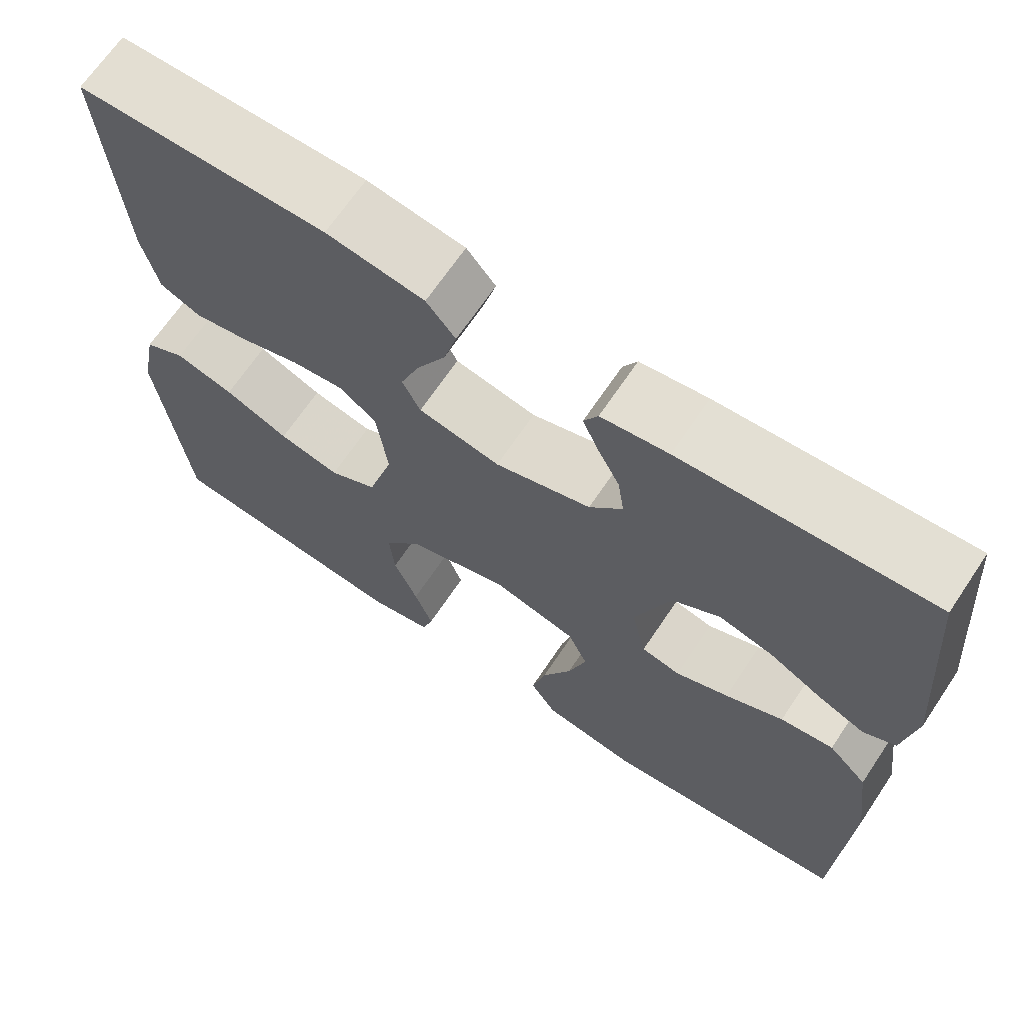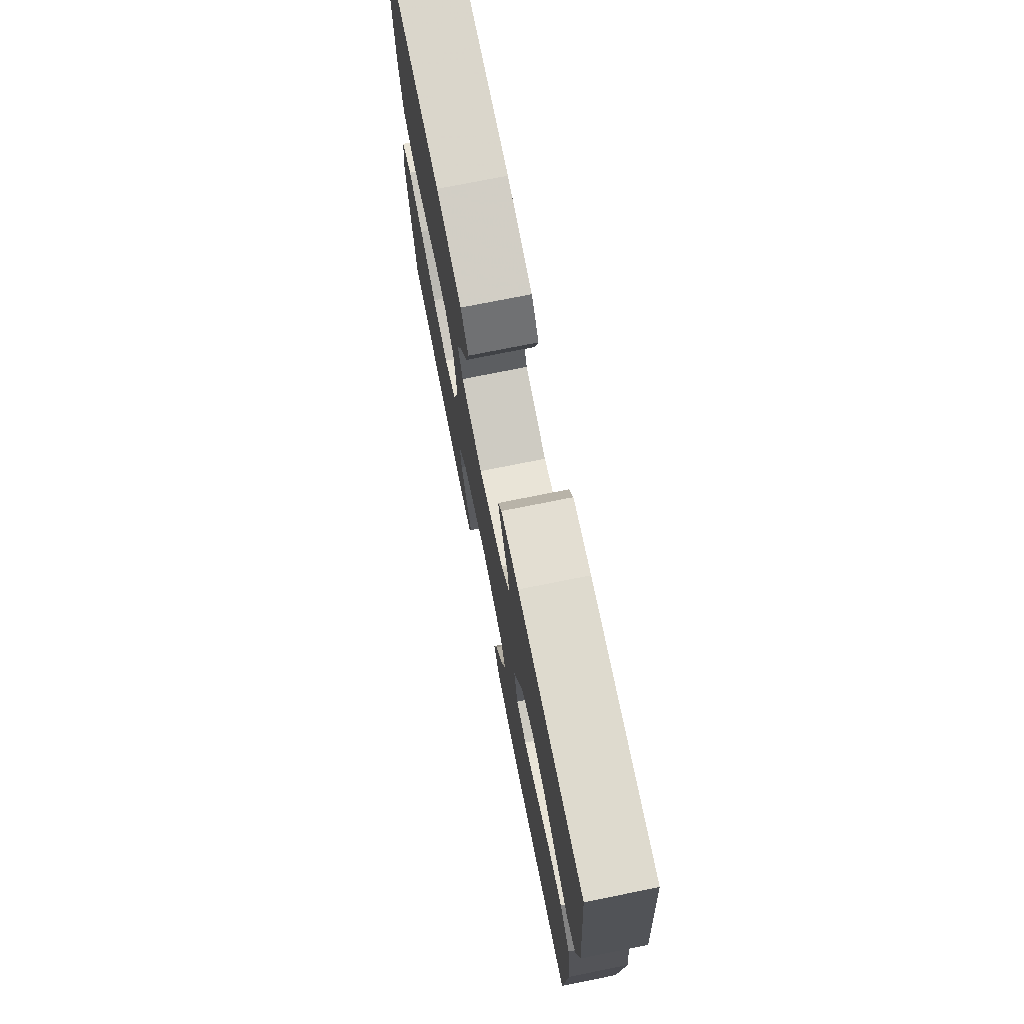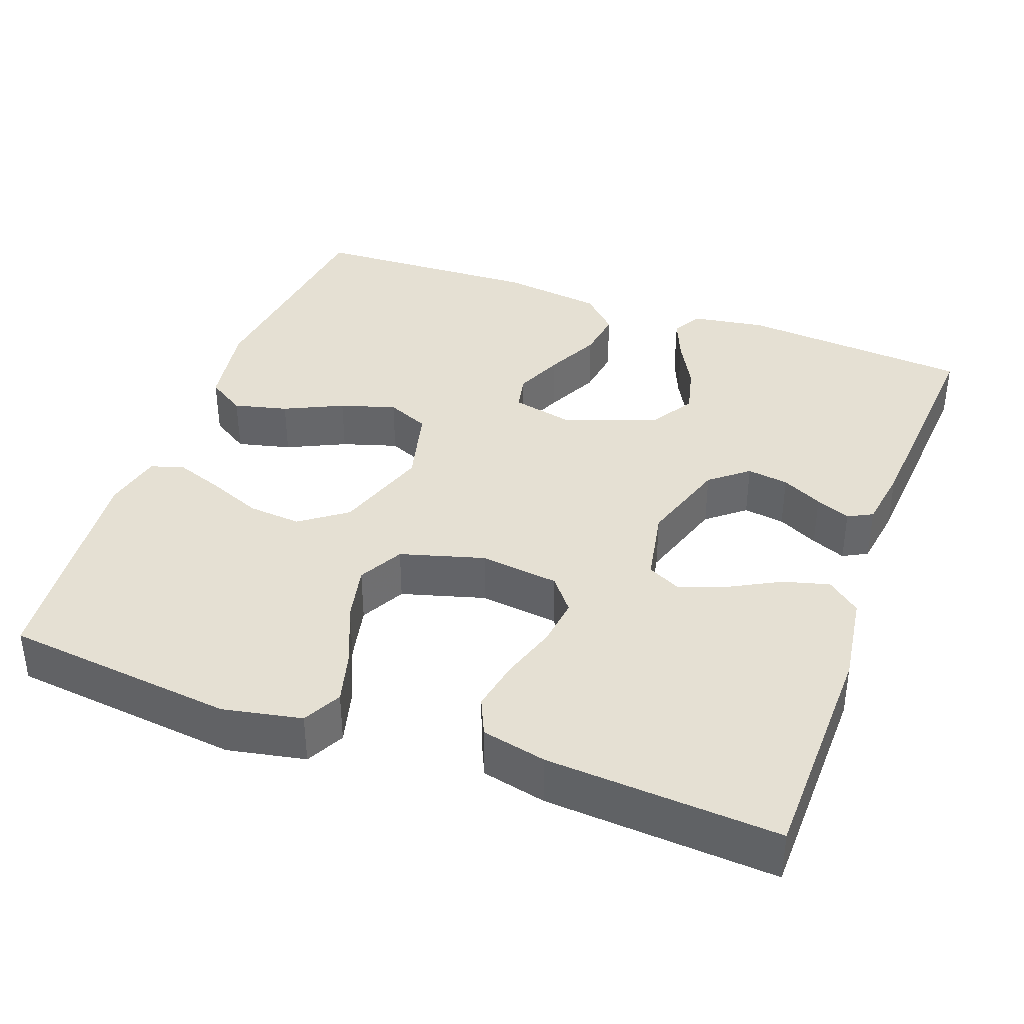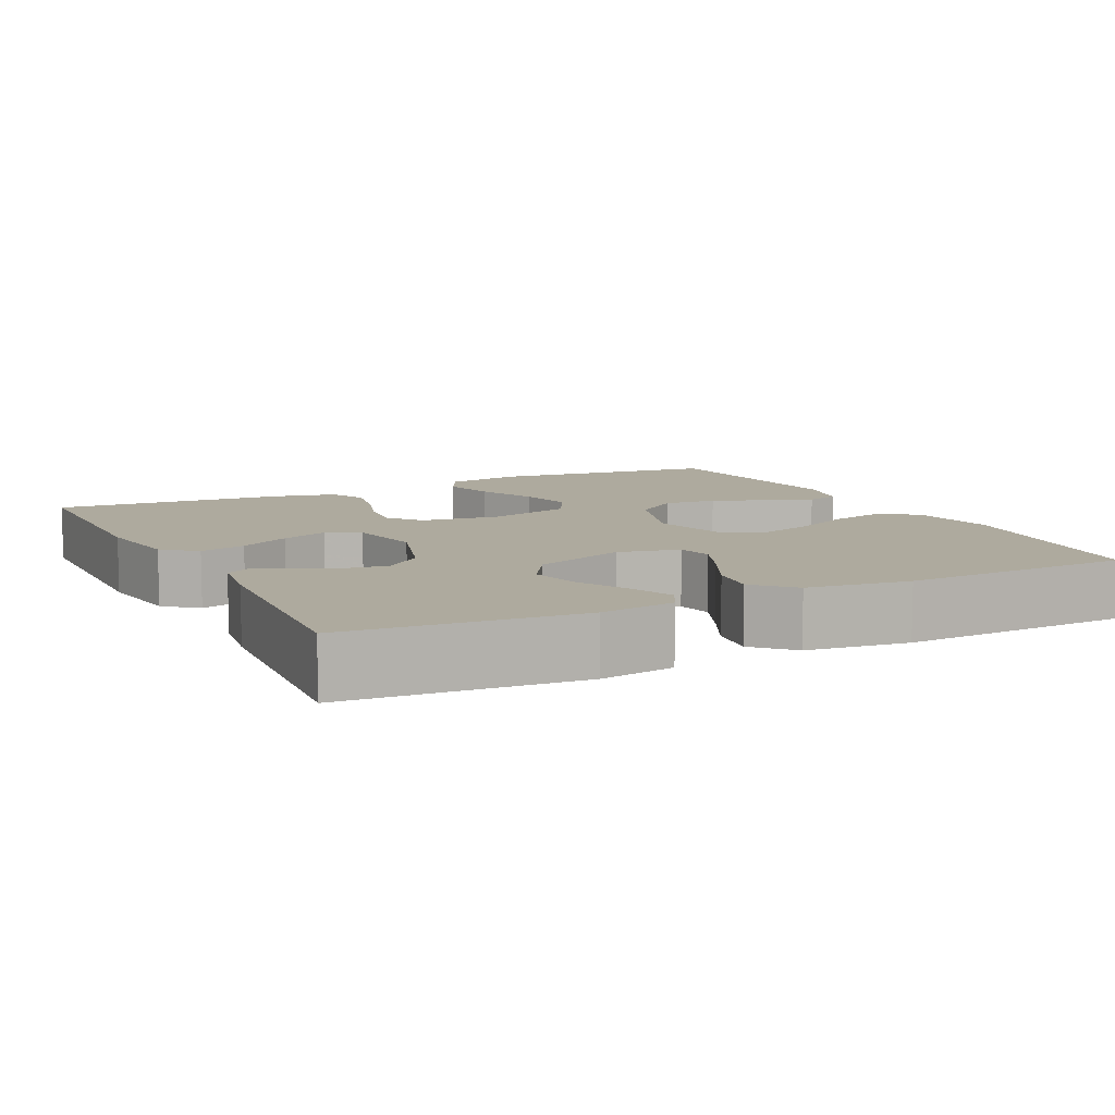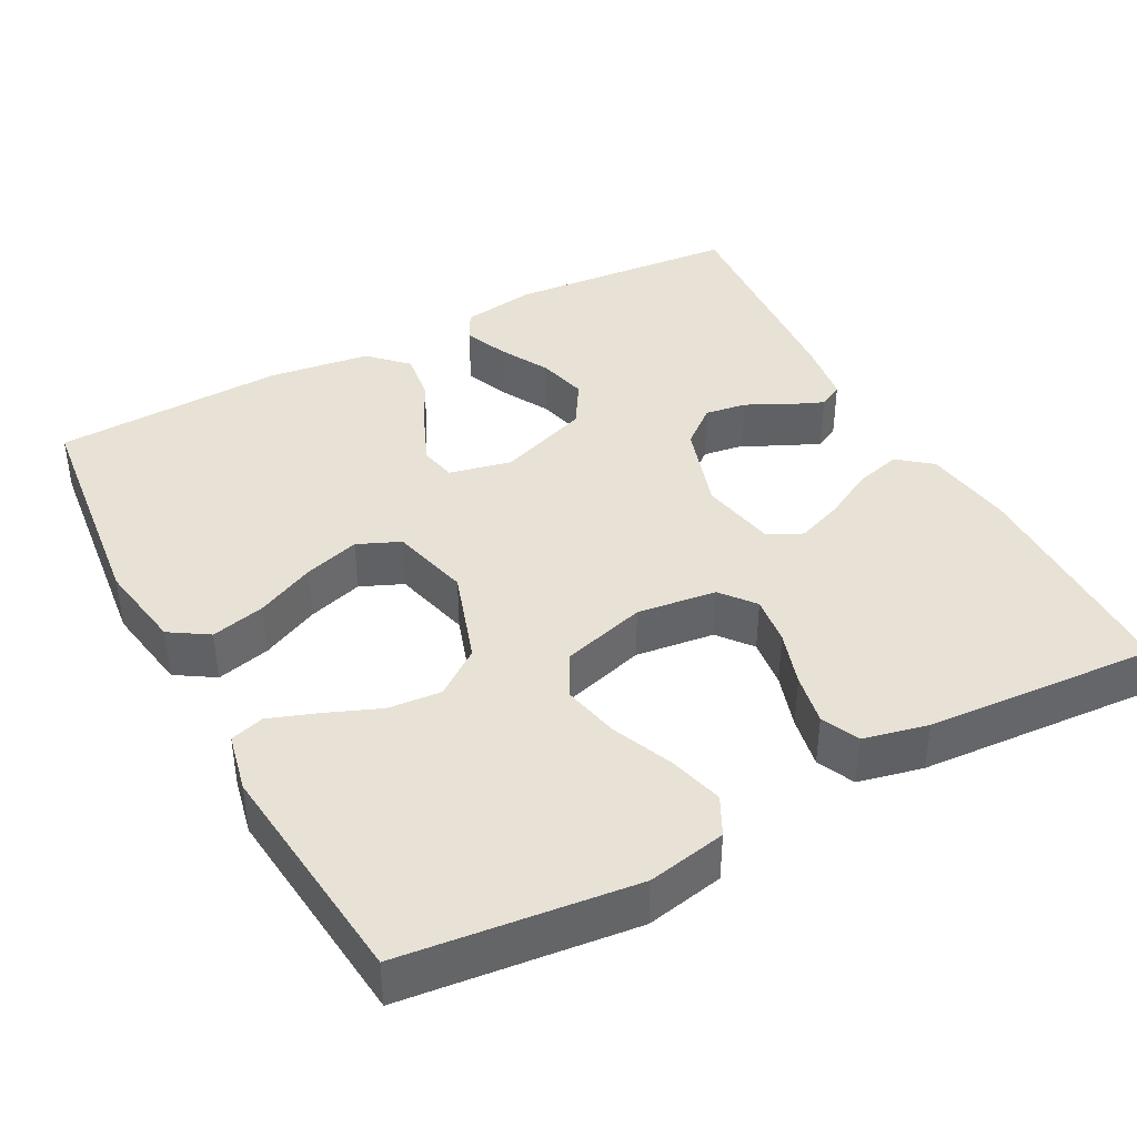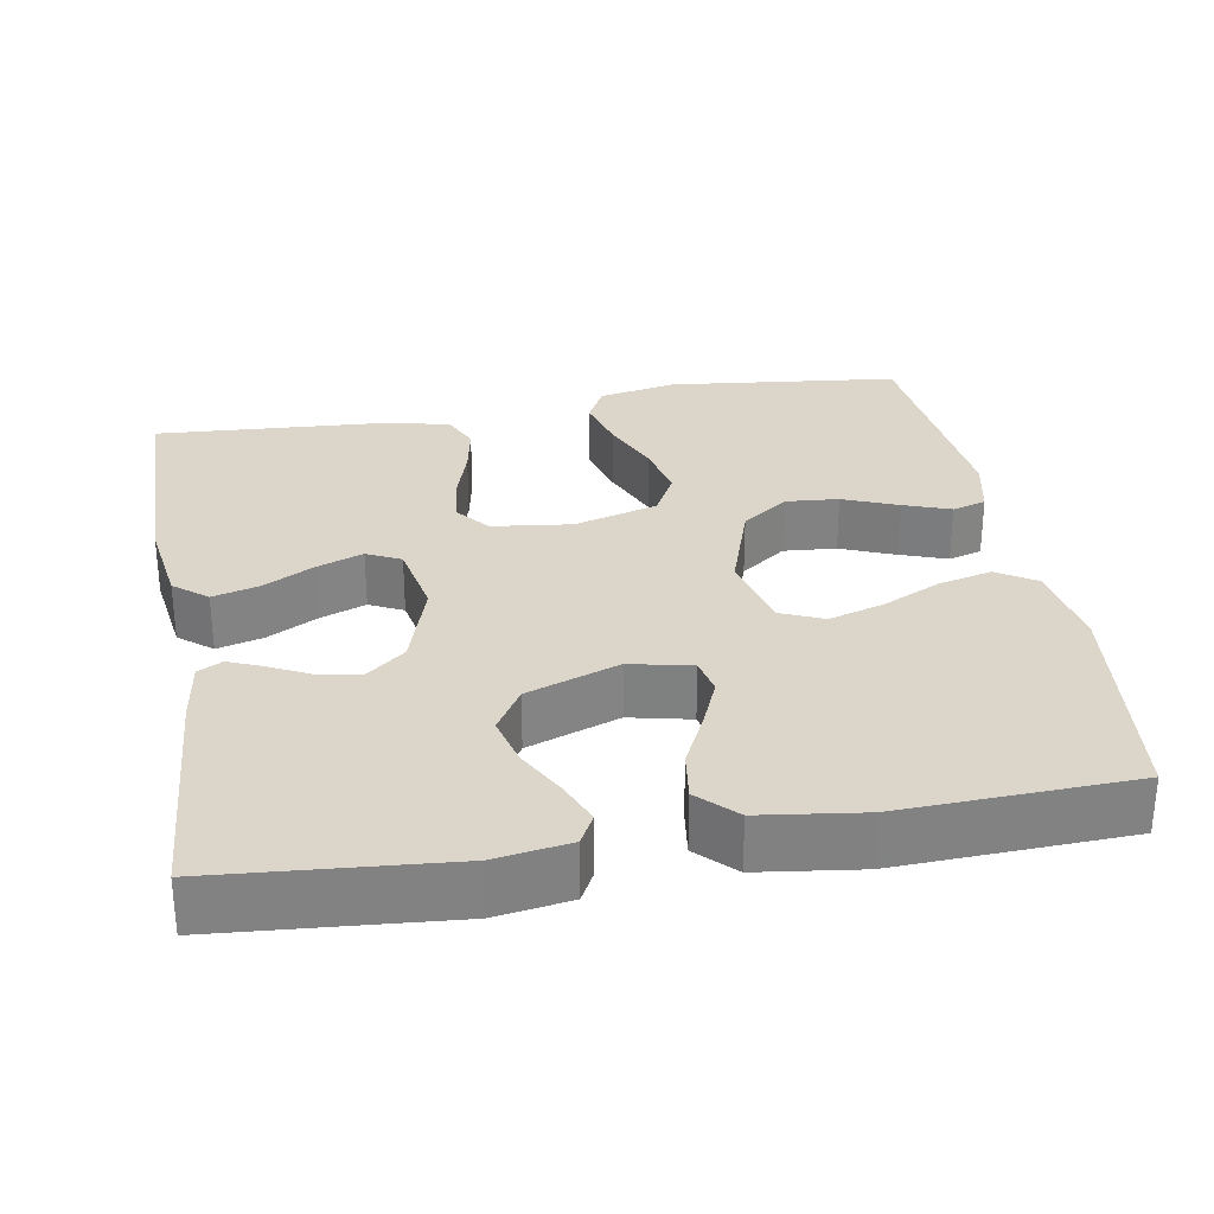
<metadata>
{"format":"obj","ext":"obj","renderer":"f3d","projection":"perspective","resolution":1024,"background":"white","views":[{"elev":67.7,"azim":33.9,"up":"+Z"},{"elev":75.0,"azim":78.7,"up":"+Z"},{"elev":38.2,"azim":-69.9,"up":"+Y"},{"elev":9.2,"azim":63.5,"up":"+Y"},{"elev":40.3,"azim":-118.2,"up":"+Y"},{"elev":29.7,"azim":80.0,"up":"+Y"}]}
</metadata>
<code>
v 0.5 0.07 -0.5
v 0.2 0.07 -0.535
v 0.084 0.07 -0.516
v 0.052 0.07 -0.466
v 0.069 0.07 -0.396
v 0.105 0.07 -0.32
v 0.127 0.07 -0.248
v 0.103 0.07 -0.193
v 0 0.07 -0.167
v -0.123 0.07 -0.208
v -0.167 0.07 -0.268
v -0.161 0.07 -0.337
v -0.132 0.07 -0.408
v -0.11 0.07 -0.469
v -0.123 0.07 -0.513
v -0.2 0.07 -0.53
v -0.5 0.07 -0.5
v -0.534 0.07 -0.2
v -0.514 0.07 -0.098
v -0.464 0.07 -0.072
v -0.393 0.07 -0.091
v -0.315 0.07 -0.124
v -0.241 0.07 -0.14
v -0.183 0.07 -0.109
v -0.152 0.07 0
v -0.165 0.07 0.103
v -0.209 0.07 0.138
v -0.273 0.07 0.13
v -0.345 0.07 0.107
v -0.412 0.07 0.094
v -0.461 0.07 0.116
v -0.48 0.07 0.2
v -0.5 0.07 0.5
v -0.2 0.07 0.505
v -0.082 0.07 0.488
v -0.047 0.07 0.445
v -0.063 0.07 0.385
v -0.098 0.07 0.32
v -0.121 0.07 0.259
v -0.099 0.07 0.215
v 0 0.07 0.196
v 0.116 0.07 0.233
v 0.156 0.07 0.282
v 0.148 0.07 0.336
v 0.121 0.07 0.389
v 0.102 0.07 0.434
v 0.119 0.07 0.466
v 0.2 0.07 0.478
v 0.5 0.07 0.5
v 0.525 0.07 0.2
v 0.51 0.07 0.103
v 0.471 0.07 0.082
v 0.415 0.07 0.105
v 0.35 0.07 0.14
v 0.285 0.07 0.156
v 0.227 0.07 0.12
v 0.184 0.07 0
v 0.202 0.07 -0.08
v 0.249 0.07 -0.09
v 0.313 0.07 -0.063
v 0.383 0.07 -0.029
v 0.447 0.07 -0.02
v 0.494 0.07 -0.067
v 0.512 0.07 -0.2
v 0.5 0 -0.5
v 0.2 0 -0.535
v 0.084 0 -0.516
v 0.052 0 -0.466
v 0.069 0 -0.396
v 0.105 0 -0.32
v 0.127 0 -0.248
v 0.103 0 -0.193
v 0 0 -0.167
v -0.123 0 -0.208
v -0.167 0 -0.268
v -0.161 0 -0.337
v -0.132 0 -0.408
v -0.11 0 -0.469
v -0.123 0 -0.513
v -0.2 0 -0.53
v -0.5 0 -0.5
v -0.534 0 -0.2
v -0.514 0 -0.098
v -0.464 0 -0.072
v -0.393 0 -0.091
v -0.315 0 -0.124
v -0.241 0 -0.14
v -0.183 0 -0.109
v -0.152 0 0
v -0.165 0 0.103
v -0.209 0 0.138
v -0.273 0 0.13
v -0.345 0 0.107
v -0.412 0 0.094
v -0.461 0 0.116
v -0.48 0 0.2
v -0.5 0 0.5
v -0.2 0 0.505
v -0.082 0 0.488
v -0.047 0 0.445
v -0.063 0 0.385
v -0.098 0 0.32
v -0.121 0 0.259
v -0.099 0 0.215
v 0 0 0.196
v 0.116 0 0.233
v 0.156 0 0.282
v 0.148 0 0.336
v 0.121 0 0.389
v 0.102 0 0.434
v 0.119 0 0.466
v 0.2 0 0.478
v 0.5 0 0.5
v 0.525 0 0.2
v 0.51 0 0.103
v 0.471 0 0.082
v 0.415 0 0.105
v 0.35 0 0.14
v 0.285 0 0.156
v 0.227 0 0.12
v 0.184 0 0
v 0.202 0 -0.08
v 0.249 0 -0.09
v 0.313 0 -0.063
v 0.383 0 -0.029
v 0.447 0 -0.02
v 0.494 0 -0.067
v 0.512 0 -0.2
f 60 61 62 63
f 59 60 63 64
f 58 59 64 1
f 51 52 53 54
f 51 54 55
f 50 51 55
f 49 50 55
f 48 49 55 56
f 44 45 46 47
f 44 47 48 56
f 35 36 37 38
f 35 38 39
f 34 35 39
f 33 34 39
f 32 33 39 40
f 28 29 30 31
f 27 28 31 32
f 19 20 21 22
f 19 22 23
f 18 19 23
f 17 18 23
f 16 17 23 24
f 12 13 14 15
f 12 15 16
f 11 12 16 24
f 3 4 5 6
f 3 6 7
f 58 1 2 3
f 57 58 3 7
f 43 44 56
f 42 43 56 57
f 41 42 57 7
f 27 32 40 41
f 26 27 41
f 25 26 41
f 10 11 24 25
f 9 10 25 41
f 8 9 41
f 7 8 41
f 127 126 125 124
f 128 127 124 123
f 65 128 123 122
f 118 117 116 115
f 119 118 115
f 119 115 114
f 119 114 113
f 120 119 113 112
f 111 110 109 108
f 120 112 111 108
f 102 101 100 99
f 103 102 99
f 103 99 98
f 103 98 97
f 104 103 97 96
f 95 94 93 92
f 96 95 92 91
f 86 85 84 83
f 87 86 83
f 87 83 82
f 87 82 81
f 88 87 81 80
f 79 78 77 76
f 80 79 76
f 88 80 76 75
f 70 69 68 67
f 71 70 67
f 67 66 65 122
f 71 67 122 121
f 120 108 107
f 121 120 107 106
f 71 121 106 105
f 105 104 96 91
f 105 91 90
f 105 90 89
f 89 88 75 74
f 105 89 74 73
f 105 73 72
f 105 72 71
f 1 65 66 2
f 2 66 67 3
f 3 67 68 4
f 4 68 69 5
f 5 69 70 6
f 6 70 71 7
f 7 71 72 8
f 8 72 73 9
f 9 73 74 10
f 10 74 75 11
f 11 75 76 12
f 12 76 77 13
f 13 77 78 14
f 14 78 79 15
f 15 79 80 16
f 16 80 81 17
f 17 81 82 18
f 18 82 83 19
f 19 83 84 20
f 20 84 85 21
f 21 85 86 22
f 22 86 87 23
f 23 87 88 24
f 24 88 89 25
f 25 89 90 26
f 26 90 91 27
f 27 91 92 28
f 28 92 93 29
f 29 93 94 30
f 30 94 95 31
f 31 95 96 32
f 32 96 97 33
f 33 97 98 34
f 34 98 99 35
f 35 99 100 36
f 36 100 101 37
f 37 101 102 38
f 38 102 103 39
f 39 103 104 40
f 40 104 105 41
f 41 105 106 42
f 42 106 107 43
f 43 107 108 44
f 44 108 109 45
f 45 109 110 46
f 46 110 111 47
f 47 111 112 48
f 48 112 113 49
f 49 113 114 50
f 50 114 115 51
f 51 115 116 52
f 52 116 117 53
f 53 117 118 54
f 54 118 119 55
f 55 119 120 56
f 56 120 121 57
f 57 121 122 58
f 58 122 123 59
f 59 123 124 60
f 60 124 125 61
f 61 125 126 62
f 62 126 127 63
f 63 127 128 64
f 64 128 65 1

</code>
